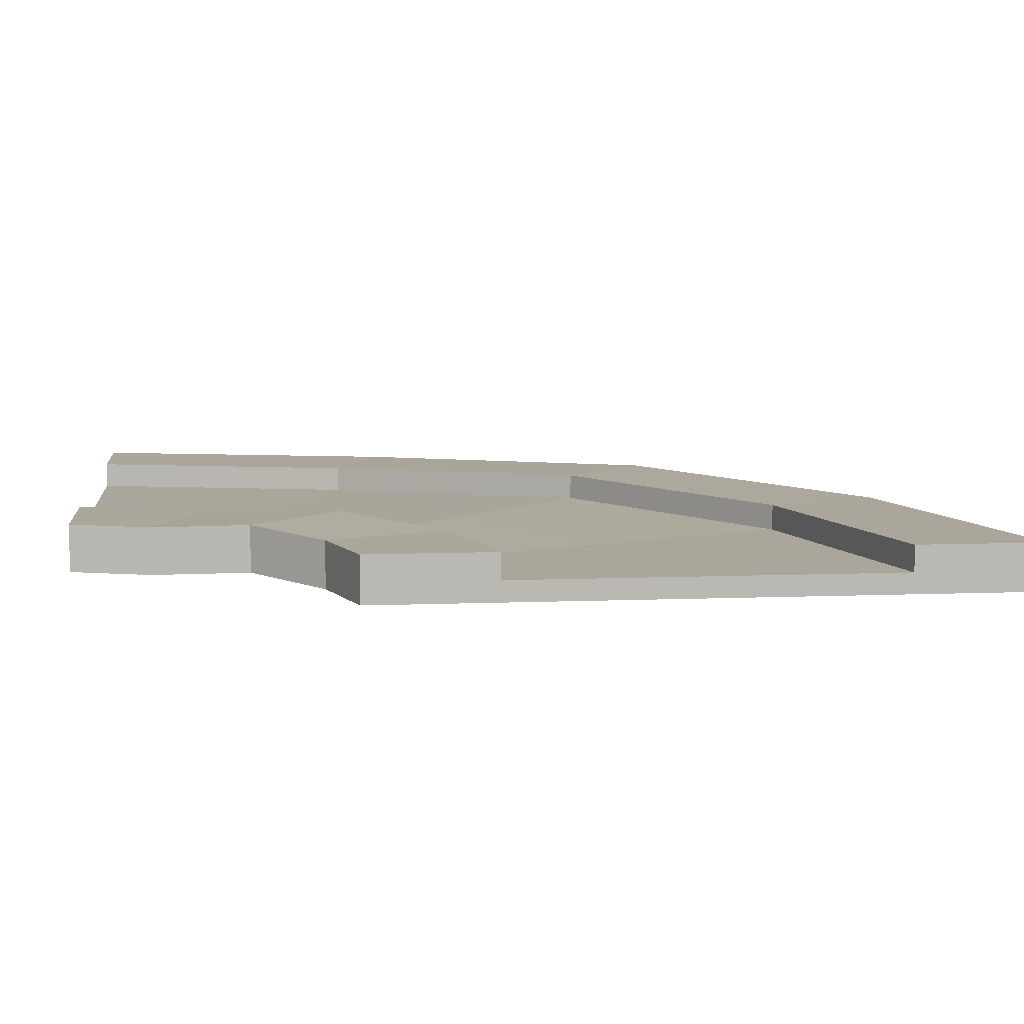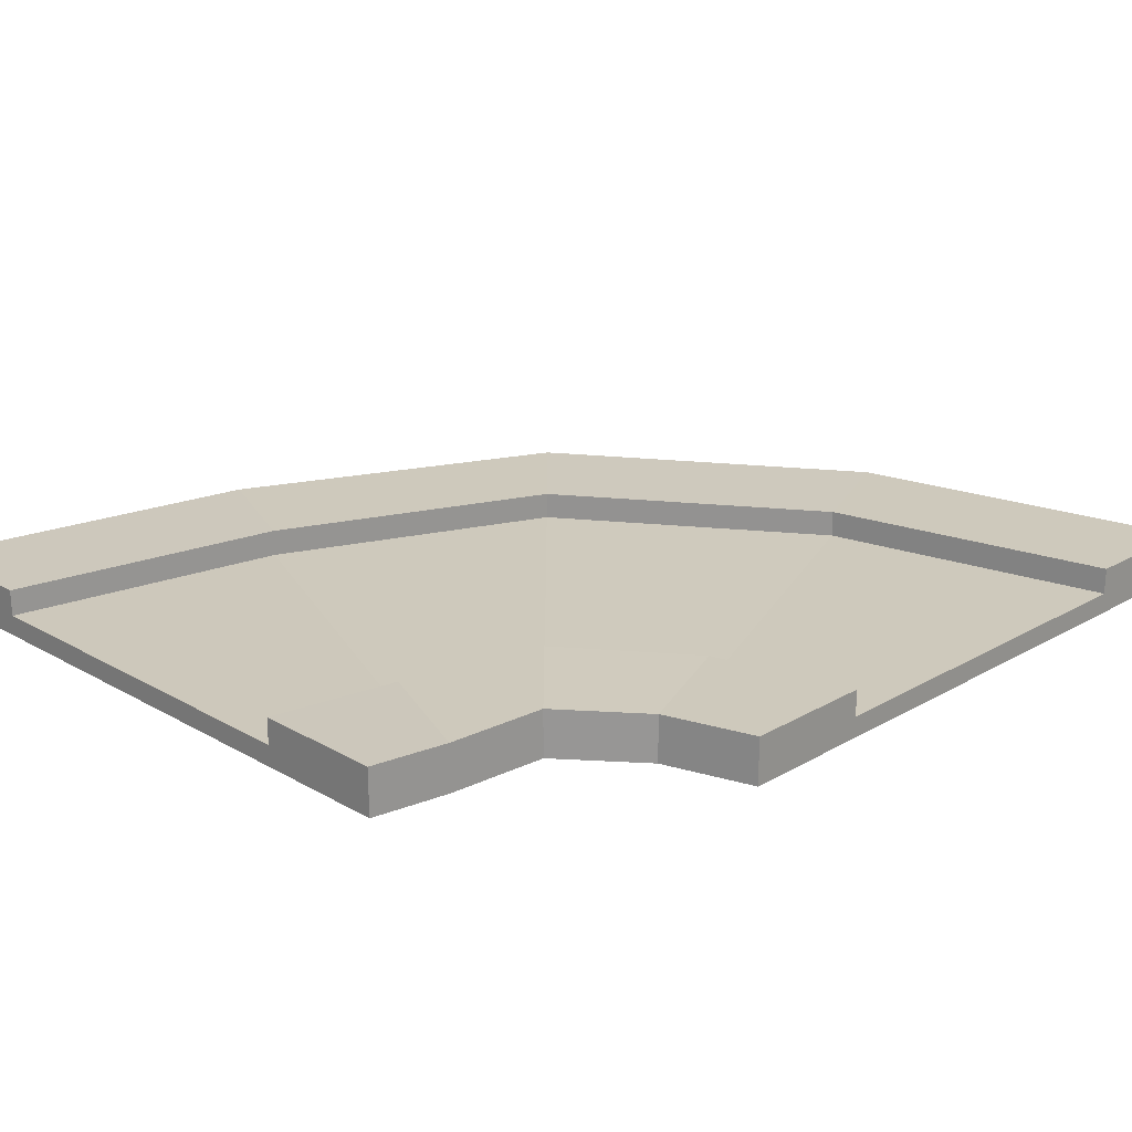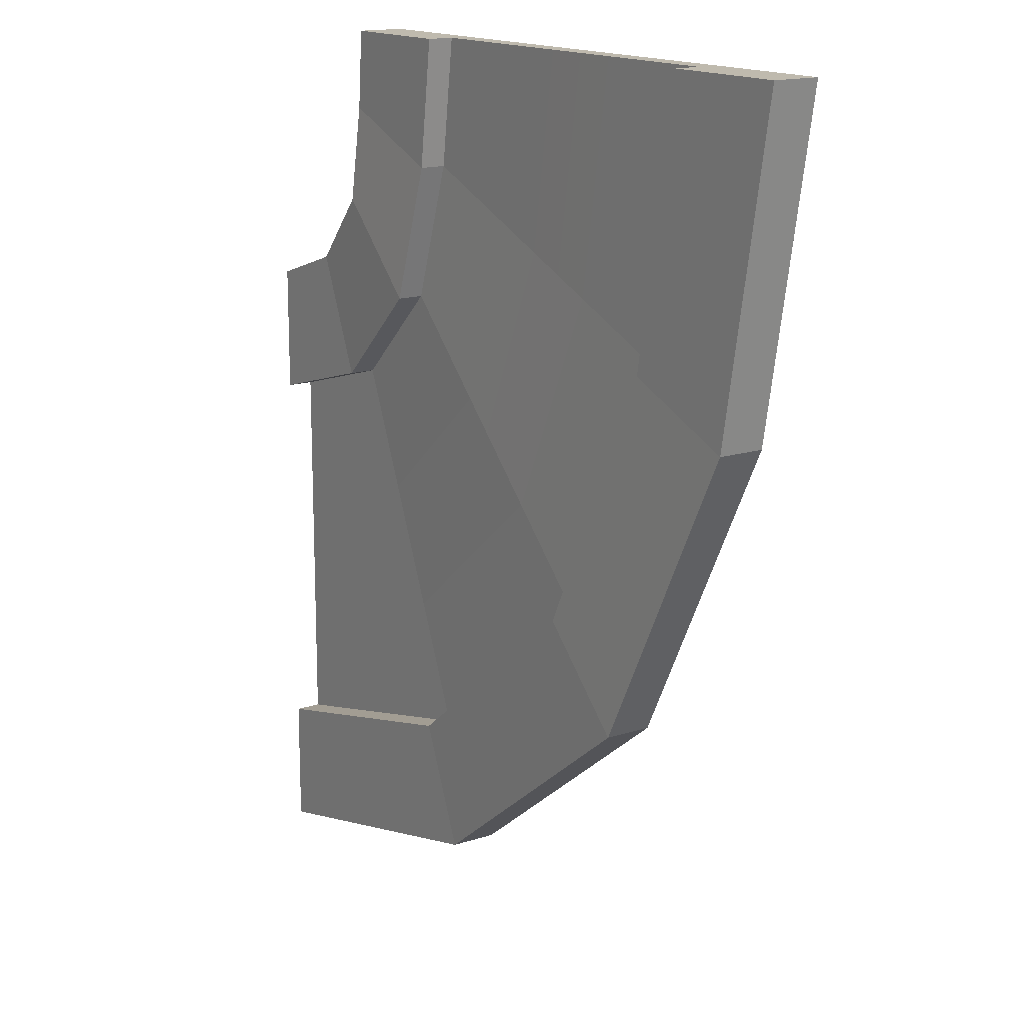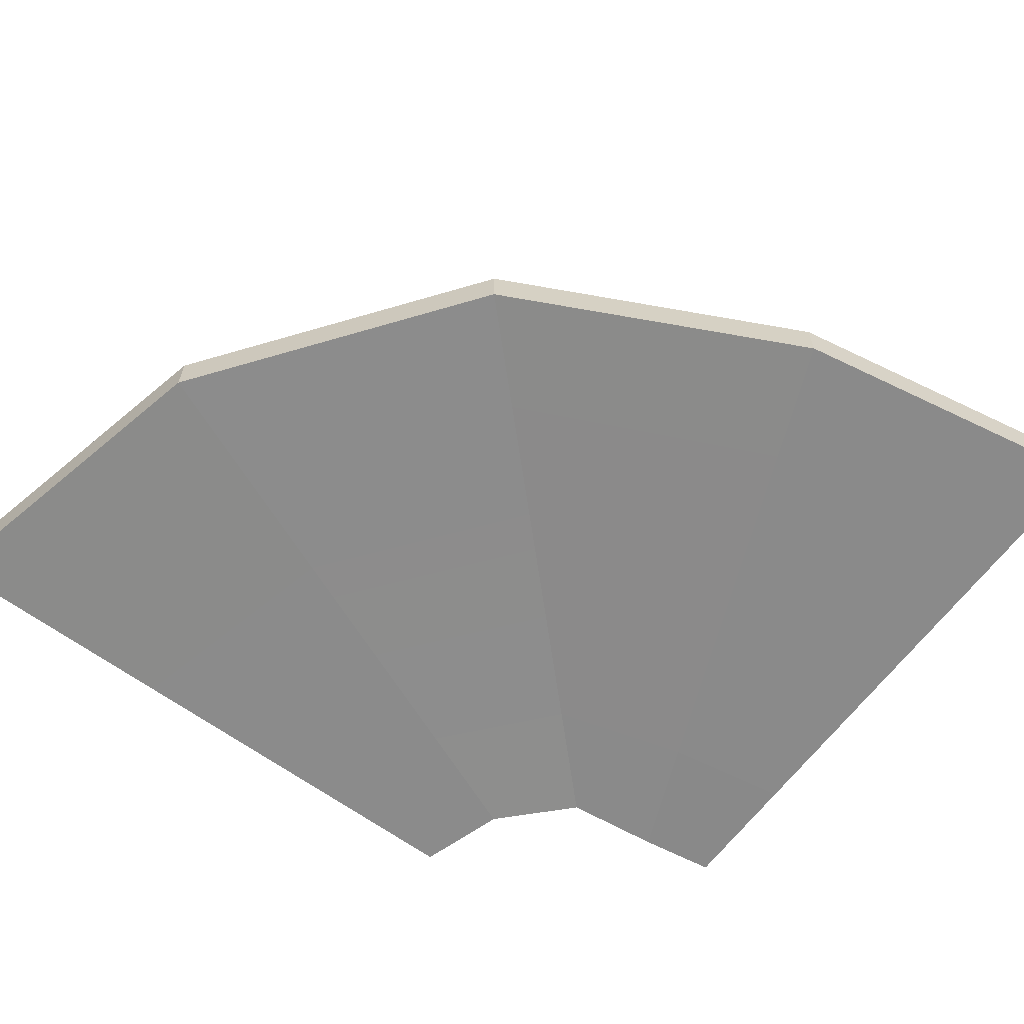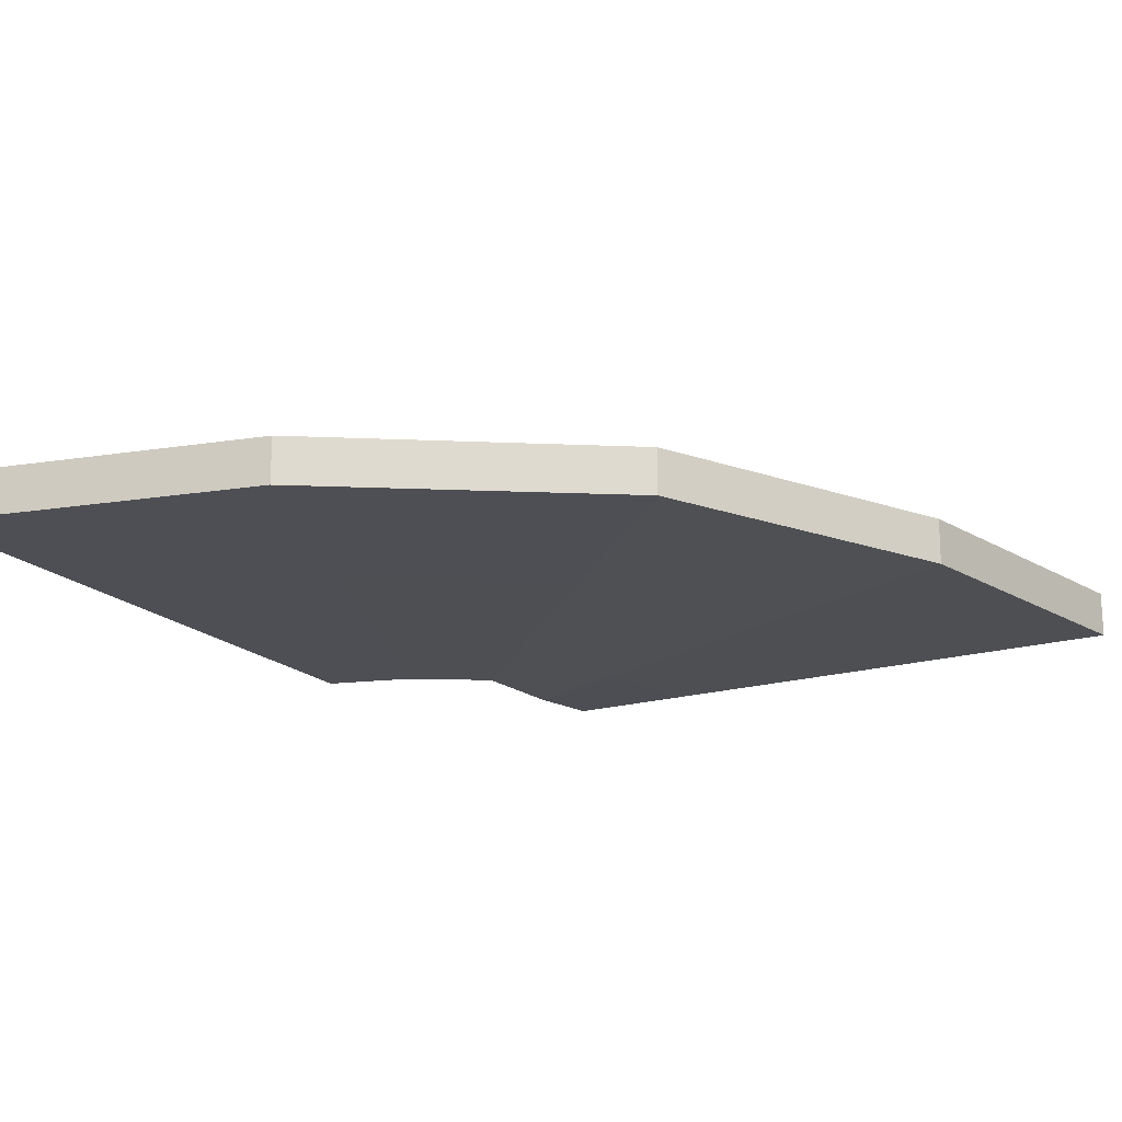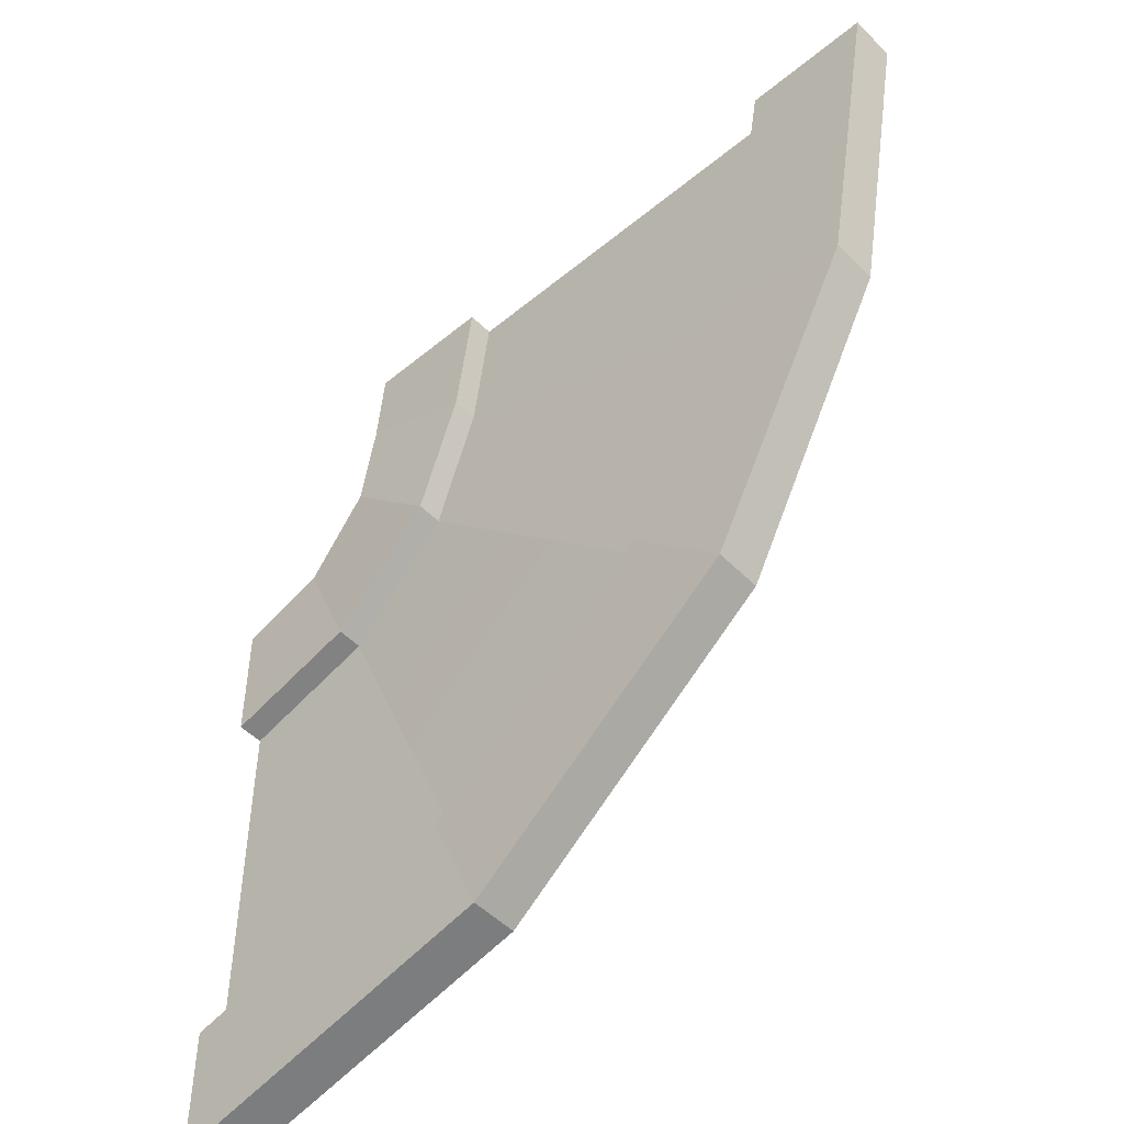
<metadata>
{"format":"obj","ext":"obj","renderer":"f3d","projection":"perspective","resolution":1024,"background":"white","views":[{"elev":7.8,"azim":83.5,"up":"+Y"},{"elev":22.3,"azim":44.9,"up":"+Y"},{"elev":15.6,"azim":-124.4,"up":"+Z"},{"elev":-63.7,"azim":-126.6,"up":"+Y"},{"elev":-18.4,"azim":-150.1,"up":"+Y"},{"elev":-49.7,"azim":-137.7,"up":"+Z"}]}
</metadata>
<code>
o Cube.001
v 6.806 0.2184 -13.43
v 6.806 -0.2184 -13.43
v -6.806 0.2184 -13.43
v -6.806 -0.2184 -13.43
v 4.084 0.2184 -13.43
v 1.361 0.2184 -13.43
v -1.361 0.2184 -13.43
v -4.084 0.2184 -13.43
v -4.084 -0.2184 -13.43
v -1.361 -0.2184 -13.43
v 1.361 -0.2184 -13.43
v 4.084 -0.2184 -13.43
v 0.4538 0.2184 -13.43
v -0.4538 0.2184 -13.43
v -0.4538 -0.2184 -13.43
v 0.4538 -0.2184 -13.43
v -4.084 0.7687 -13.43
v -6.806 0.7687 -13.43
v 6.806 0.7687 -13.43
v 4.084 0.7687 -13.43
v 10.58 -0.3538 -32.82
v 3.522 -0.3461 -31.19
v -2.324 -0.2184 -26.75
v -5.543 -0.274 -20.3
v 10.58 0.08294 -19.21
v 8.731 0.09065 -18.61
v 7.302 0.2184 -17.12
v 7.033 0.1628 -15.09
v -5.543 0.1628 -20.3
v -2.324 0.2184 -26.75
v 3.522 0.09065 -31.19
v 10.58 0.08294 -32.82
v 7.033 -0.274 -15.09
v 7.302 -0.2184 -17.12
v 8.731 -0.3461 -18.61
v 10.58 -0.3538 -19.21
v 10.58 -0.3538 -30.1
v 4.564 -0.3461 -28.67
v -0.3987 -0.2184 -24.82
v -3.028 -0.274 -19.26
v 10.58 -0.3538 -27.38
v 5.605 -0.3461 -26.15
v 1.526 -0.2184 -22.9
v -0.5128 -0.274 -18.22
v 10.58 -0.3538 -24.66
v 6.647 -0.3461 -23.64
v 3.452 -0.2184 -20.97
v 2.003 -0.274 -17.18
v 10.58 -0.3538 -21.93
v 7.689 -0.3461 -21.12
v 5.377 -0.2184 -19.05
v 4.518 -0.274 -16.13
v 10.58 0.08294 -21.93
v 7.689 0.09065 -21.12
v 5.377 0.2184 -19.05
v 4.518 0.1628 -16.13
v 10.58 0.08294 -24.66
v 6.647 0.09065 -23.64
v 3.452 0.2184 -20.97
v 2.003 0.1628 -17.18
v 10.58 0.08294 -27.38
v 5.605 0.09065 -26.15
v 1.526 0.2184 -22.9
v -0.5128 0.1628 -18.22
v 10.58 0.08294 -30.1
v 4.564 0.09065 -28.67
v -0.3987 0.2184 -24.82
v -3.028 0.1628 -19.26
v 10.58 0.08294 -25.56
v 6.3 0.09065 -24.48
v 2.81 0.2184 -21.61
v 1.164 0.1628 -17.52
v 10.58 0.08294 -26.47
v 5.953 0.09065 -25.32
v 2.168 0.2184 -22.25
v 0.3256 0.1628 -17.87
v 10.58 -0.3538 -26.47
v 5.953 -0.3461 -25.32
v 2.168 -0.2184 -22.25
v 0.3256 -0.274 -17.87
v 10.58 -0.3538 -25.56
v 6.3 -0.3461 -24.48
v 2.81 -0.2184 -21.61
v 1.164 -0.274 -17.52
v 10.58 0.6332 -19.21
v 8.731 0.6409 -18.61
v 7.302 0.7687 -17.12
v 7.033 0.7131 -15.09
v -5.543 0.7131 -20.3
v -2.324 0.7687 -26.75
v 3.522 0.6409 -31.19
v 10.58 0.6332 -32.82
v 10.58 0.6332 -21.93
v 7.689 0.6409 -21.12
v 5.377 0.7687 -19.05
v 4.518 0.7131 -16.13
v 10.58 0.6332 -30.1
v 4.564 0.6409 -28.67
v -0.3987 0.7687 -24.82
v -3.028 0.7131 -19.26
g Cube.001_Cube.001_Material
f 9 8 3 4
f 52 33 2 12
f 33 28 1 2
f 24 40 9 4
f 40 44 10 9
f 84 48 11 16
f 48 52 12 11
f 2 1 5 12
f 12 5 6 11
f 15 14 7 10
f 10 7 8 9
f 29 3 18 89
f 56 60 6 5
f 76 64 7 14
f 64 68 8 7
f 60 72 13 6
f 72 76 14 13
f 11 6 13 16
f 16 13 14 15
f 44 80 15 10
f 80 84 16 15
f 5 1 19 20
f 3 8 17 18
f 1 28 88 19
f 28 27 87 88
f 27 26 86 87
f 26 25 85 86
f 77 81 82 78
f 78 82 83 79
f 79 83 84 80
f 41 77 78 42
f 42 78 79 43
f 43 79 80 44
f 70 74 75 71
f 57 69 70 58
f 58 70 71 59
f 59 71 72 60
f 61 65 66 62
f 62 66 67 63
f 63 67 68 64
f 73 61 62 74
f 74 62 63 75
f 75 63 64 76
f 53 57 58 54
f 54 58 59 55
f 55 59 60 56
f 32 31 91 92
f 31 30 90 91
f 30 29 89 90
f 45 49 50 46
f 46 50 51 47
f 47 51 52 48
f 81 45 46 82
f 82 46 47 83
f 83 47 48 84
f 37 41 42 38
f 38 42 43 39
f 39 43 44 40
f 21 37 38 22
f 22 38 39 23
f 23 39 40 24
f 36 25 26 35
f 35 26 27 34
f 34 27 28 33
f 49 36 35 50
f 50 35 34 51
f 51 34 33 52
f 4 3 29 24
f 24 29 30 23
f 23 30 31 22
f 22 31 32 21
f 85 25 53 93
f 25 36 49 53
f 57 53 49 45
f 69 57 45 81
f 81 77 73 69
f 77 41 61 73
f 65 61 41 37
f 21 32 65 37
g Cube.001_Cube.001_Material.001
f 69 73 74 70
f 71 75 76 72
g Cube.001_Cube.001_Material.002
f 56 5 20 96
f 100 89 18 17
f 88 96 20 19
f 8 68 100 17
f 68 67 99 100
f 67 66 98 99
f 66 65 97 98
f 85 93 94 86
f 86 94 95 87
f 87 95 96 88
f 97 92 91 98
f 98 91 90 99
f 99 90 89 100
f 53 54 94 93
f 54 55 95 94
f 55 56 96 95
f 97 65 32 92

</code>
